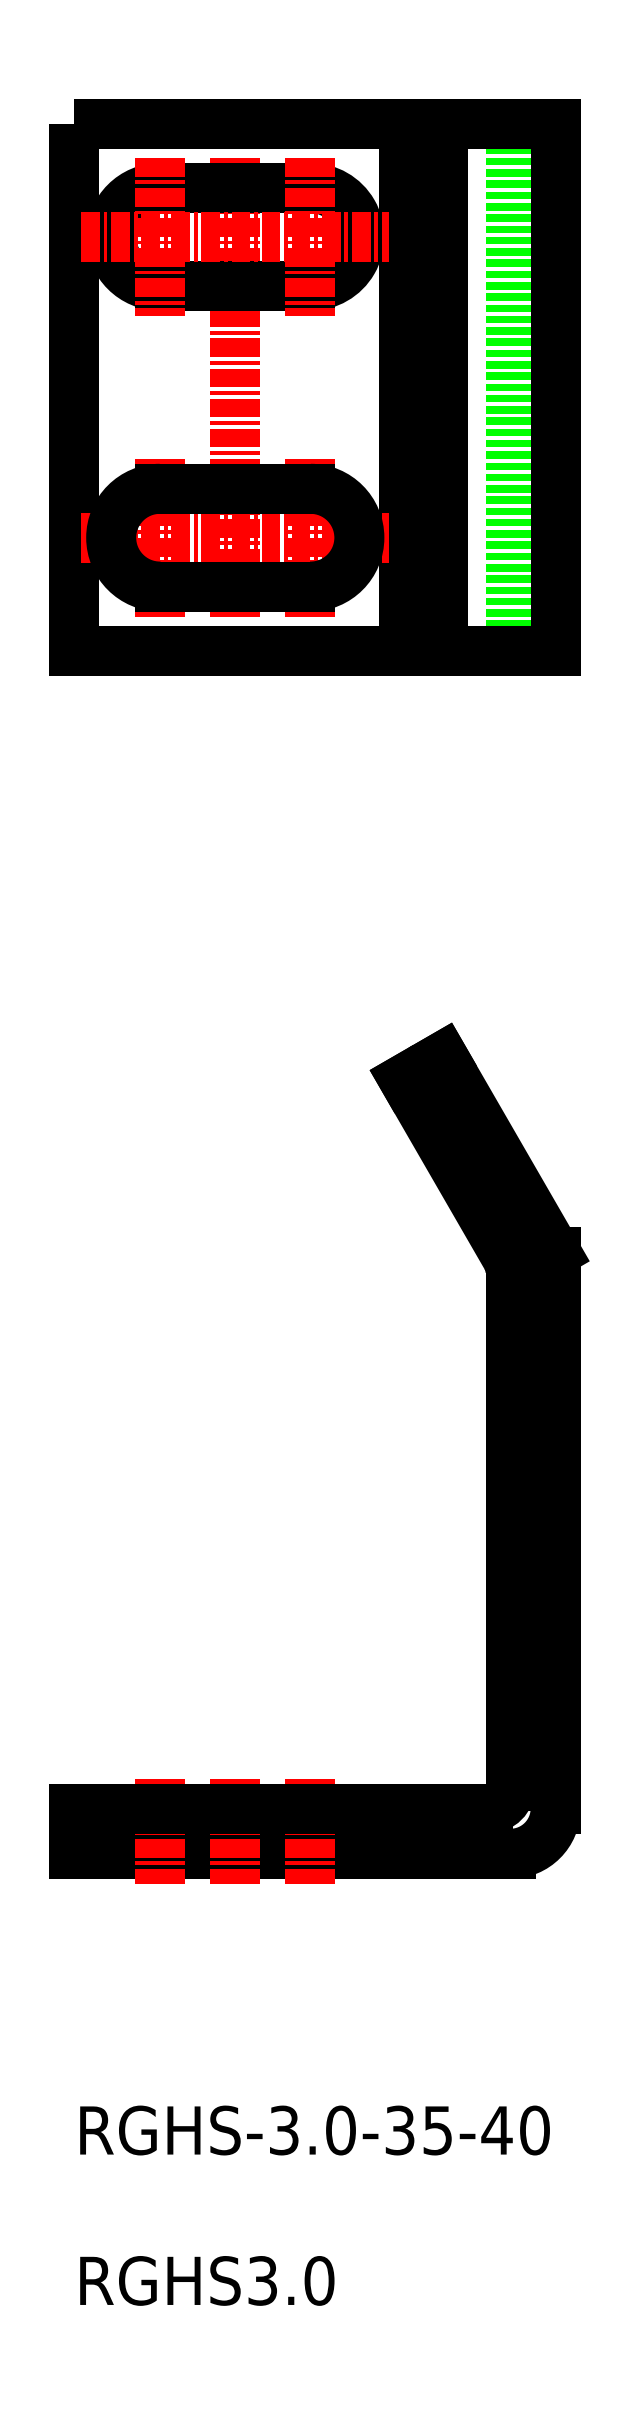
<metadata>
{"format":"dxf","ext":"dxf","renderer":"ezdxf+matplotlib","layout":"modelspace","background":"white","min_lineweight":24,"dpi":150}
</metadata>
<code>
0
SECTION
2
ENTITIES
0
TEXT
8
0
10
-4307
20
-546.9
30
0
40
3.2
1
RGHS-3-35-40
0
TEXT
8
0
10
-4307
20
-556.9
30
0
40
3.2
1
RGHS3
0
LINE
8
0
10
-4288
20
-523.9
30
0
11
-4288
21
-526.9
31
0
0
LINE
8
0
10
-4305
20
-523.9
30
0
11
-4305
21
-526.9
31
0
0
LINE
8
0
10
-4283
20
-411.9
30
0
11
-4283
21
-446.9
31
0
0
LINE
8
0
10
-4285
20
-446.9
30
0
11
-4285
21
-411.9
31
0
0
LINE
8
0
10
-4278
20
-411.9
30
0
11
-4278
21
-446.9
31
0
0
POLYLINE
8
0
66
     1
10
0
20
0
30
0
70
     1
0
VERTEX
8
0
10
-4307
20
-411.9
30
0
0
VERTEX
8
0
10
-4275
20
-411.9
30
0
0
VERTEX
8
0
10
-4275
20
-446.9
30
0
0
VERTEX
8
0
10
-4307
20
-446.9
30
0
0
SEQEND
8
0
0
LINE
8
0
10
-4307
20
-523.9
30
0
11
-4307
21
-526.9
31
0
0
LINE
8
0
10
-4275
20
-486.9
30
0
11
-4275
21
-523.9
31
0
0
LINE
8
0
10
-4278
20
-526.9
30
0
11
-4307
21
-526.9
31
0
0
LINE
8
CENTER
10
-4296
20
-414.2
30
0
11
-4296
21
-444.7
31
0
0
LINE
8
CENTER
10
-4291
20
-444.7
30
0
11
-4291
21
-434.2
31
0
0
LINE
8
CENTER
10
-4301
20
-444.7
30
0
11
-4301
21
-434.2
31
0
0
LINE
8
CENTER
10
-4307
20
-439.4
30
0
11
-4286
21
-439.4
31
0
0
LINE
8
CENTER
10
-4296
20
-521.9
30
0
11
-4296
21
-528.9
31
0
0
LINE
8
0
10
-4275
20
-486.9
30
0
11
-4283
21
-473.9
31
0
0
LINE
8
0
10
-4285
20
-475.4
30
0
11
-4283
21
-473.9
31
0
0
ARC
8
0
10
-4301
20
-439.4
30
0
40
3.25
50
90
51
270
0
ARC
8
0
10
-4291
20
-439.4
30
0
40
3.25
50
270
51
90
0
LINE
8
0
10
-4301
20
-436.2
30
0
11
-4291
21
-436.2
31
0
0
LINE
8
0
10
-4301
20
-442.7
30
0
11
-4291
21
-442.7
31
0
0
LINE
8
0
10
-4301
20
-416.2
30
0
11
-4291
21
-416.2
31
0
0
LINE
8
0
10
-4301
20
-422.7
30
0
11
-4291
21
-422.7
31
0
0
ARC
8
0
10
-4291
20
-419.4
30
0
40
3.25
50
270
51
90
0
ARC
8
0
10
-4301
20
-419.4
30
0
40
3.25
50
90
51
270
0
LINE
8
CENTER
10
-4307
20
-419.4
30
0
11
-4286
21
-419.4
31
0
0
LINE
8
CENTER
10
-4301
20
-414.2
30
0
11
-4301
21
-424.7
31
0
0
LINE
8
CENTER
10
-4291
20
-414.2
30
0
11
-4291
21
-424.7
31
0
0
LINE
8
CENTER
10
-4301
20
-521.9
30
0
11
-4301
21
-528.9
31
0
0
LINE
8
CENTER
10
-4291
20
-521.9
30
0
11
-4291
21
-528.9
31
0
0
LINE
8
0
10
-4280
20
-523.9
30
0
11
-4307
21
-523.9
31
0
0
LINE
8
0
10
-4278
20
-488.2
30
0
11
-4278
21
-522.4
31
0
0
LINE
8
0
10
-4278
20
-487.2
30
0
11
-4285
21
-475.4
31
0
0
ARC
8
0
10
-4278
20
-523.9
30
0
40
3
50
270
51
360
0
ARC
8
0
10
-4280
20
-522.4
30
0
40
1.5
50
270
51
360
0
ARC
8
0
10
-4280
20
-488.2
30
0
40
2
50
360
51
30
0
ENDSEC
0
EOF

</code>
